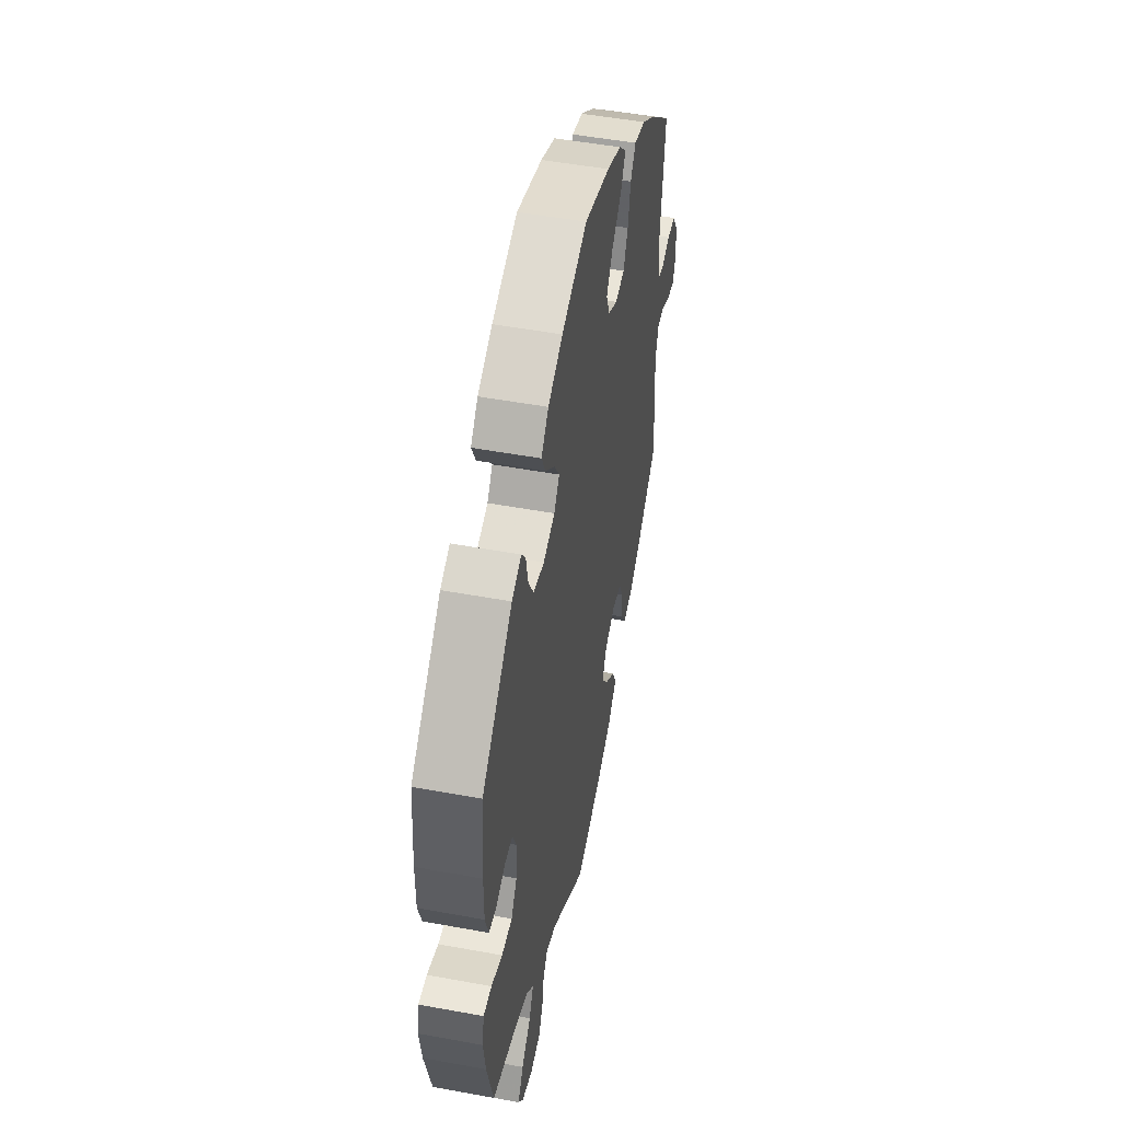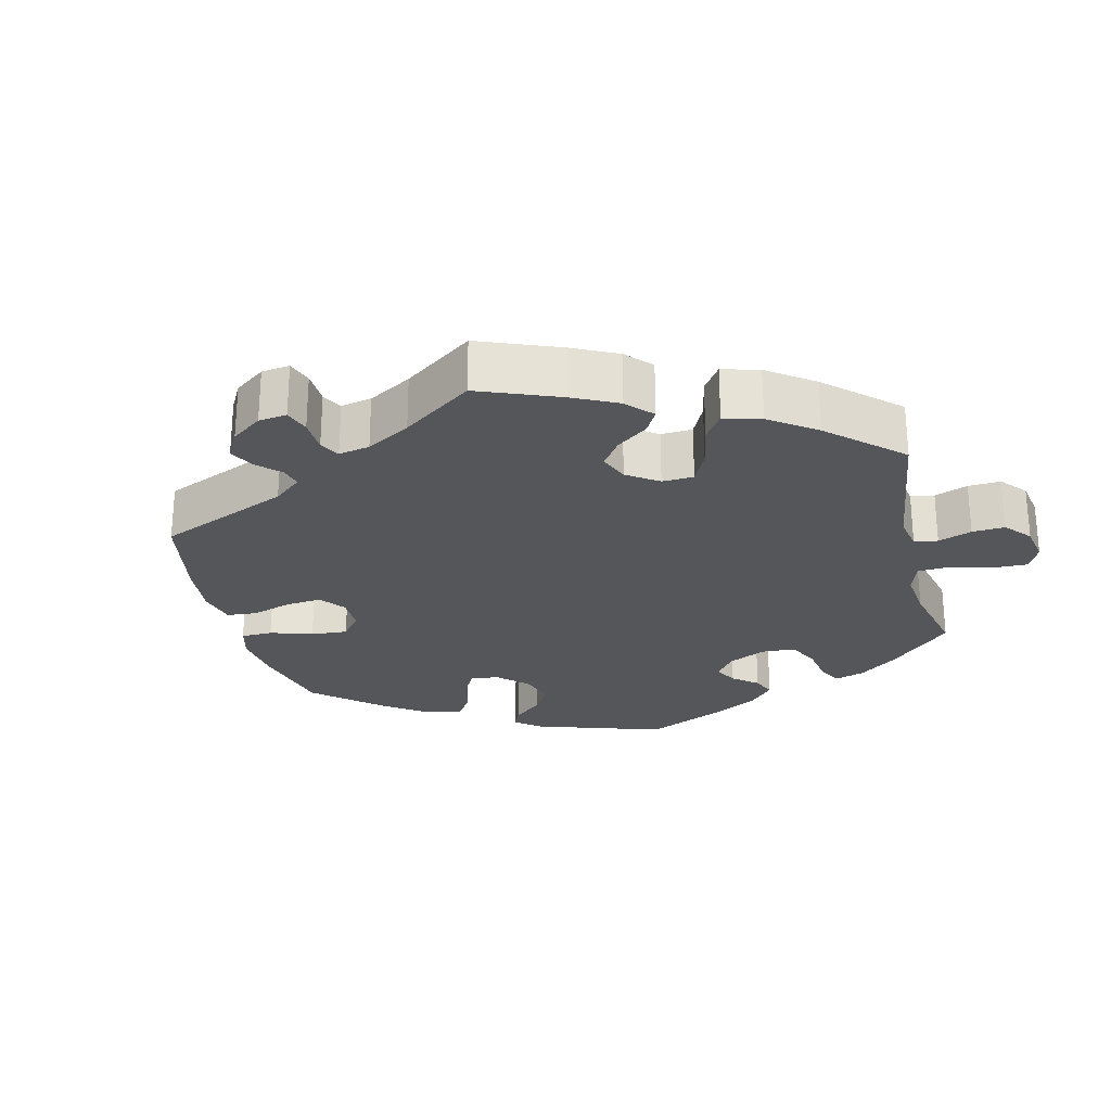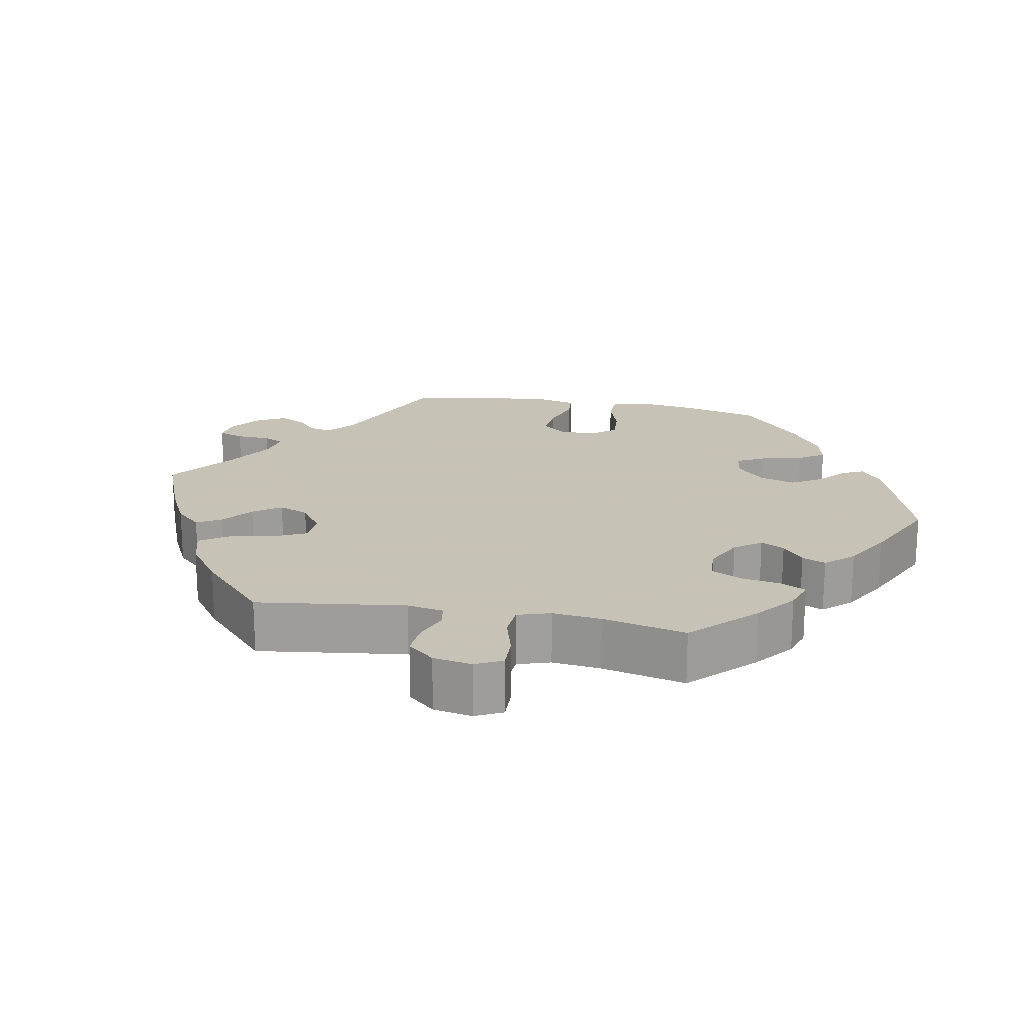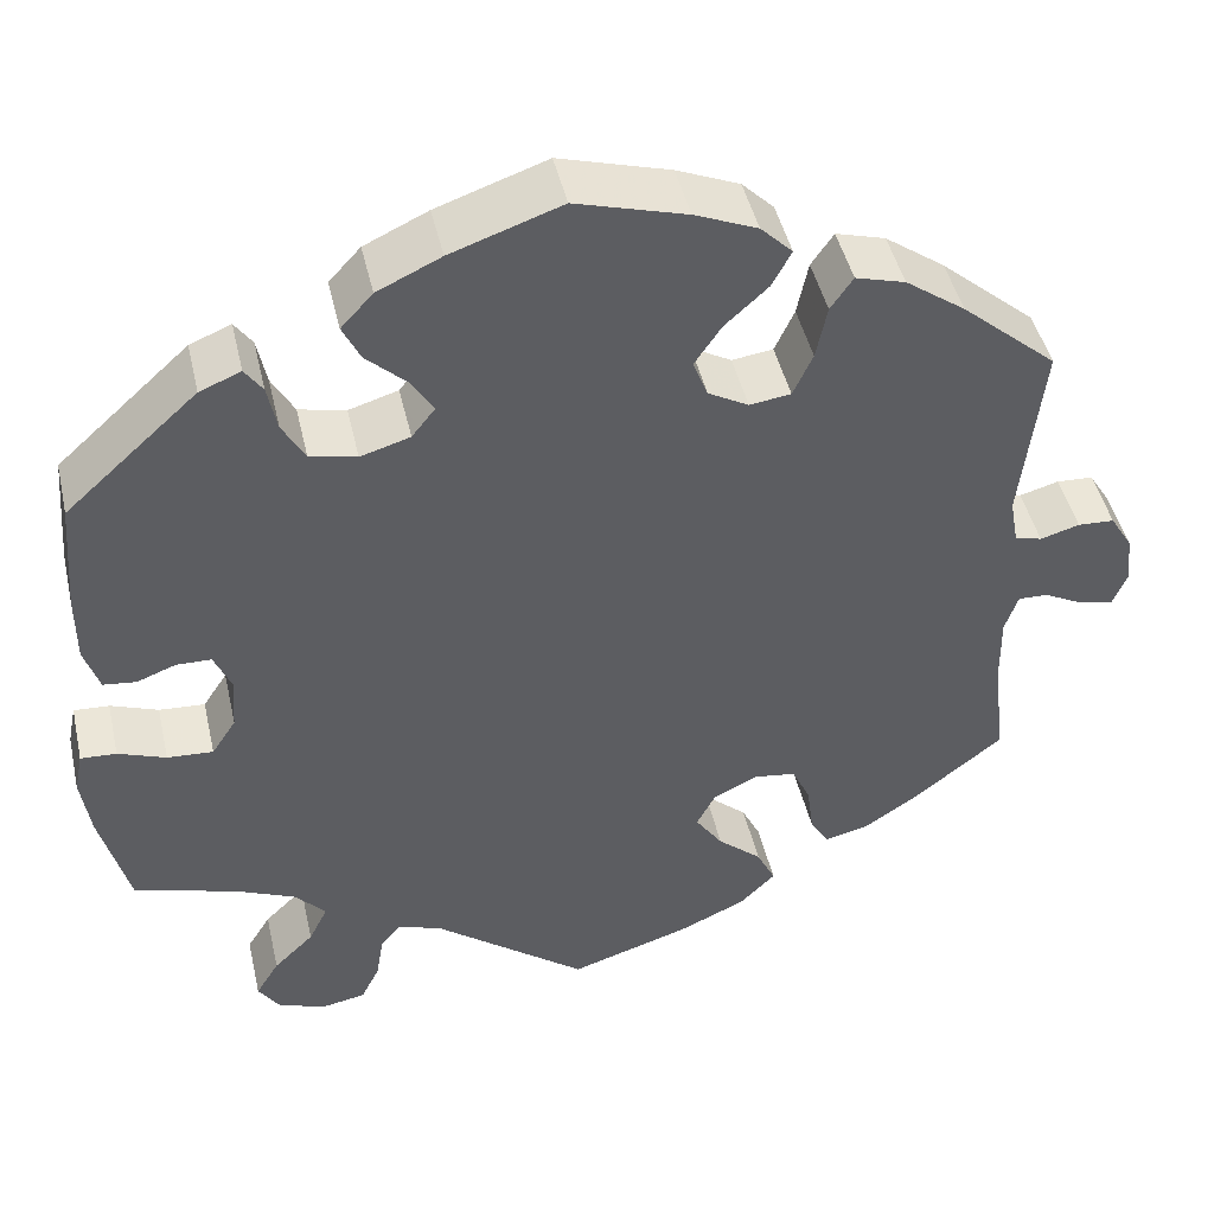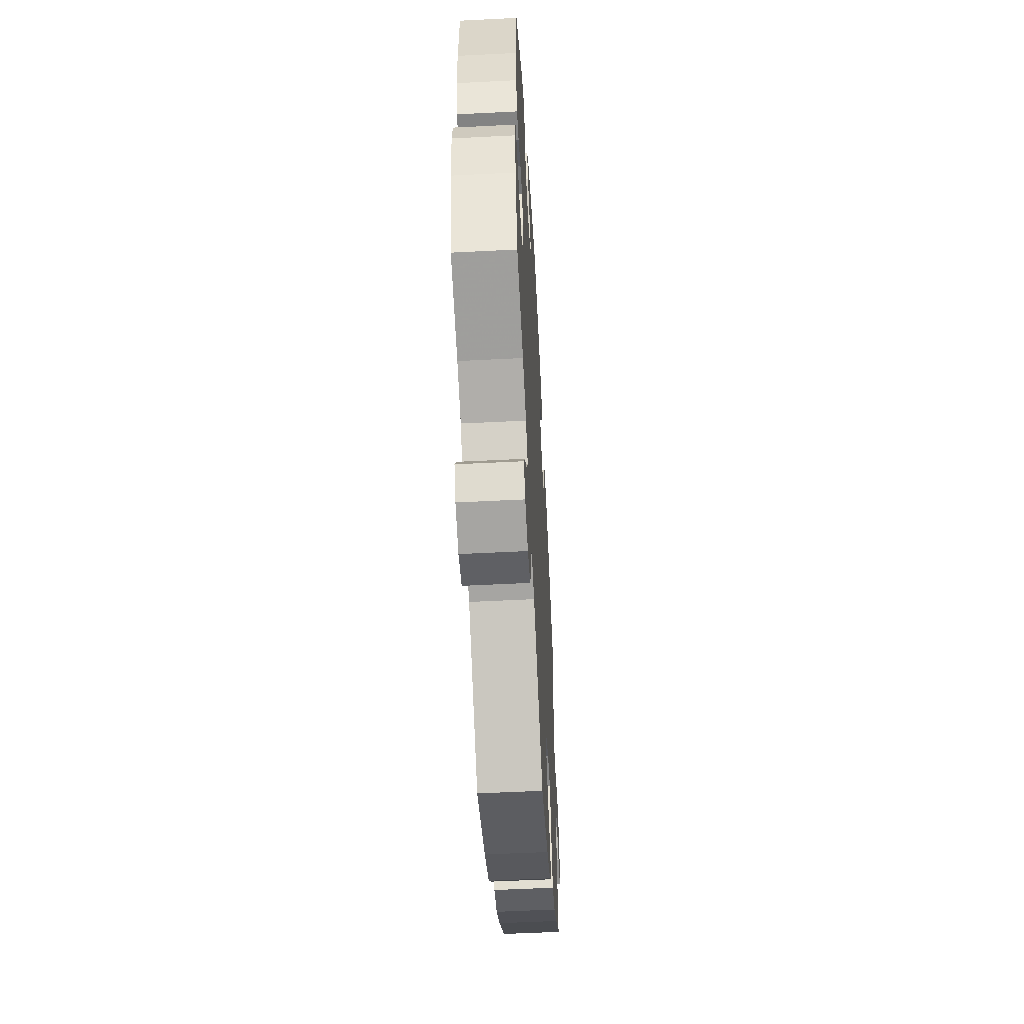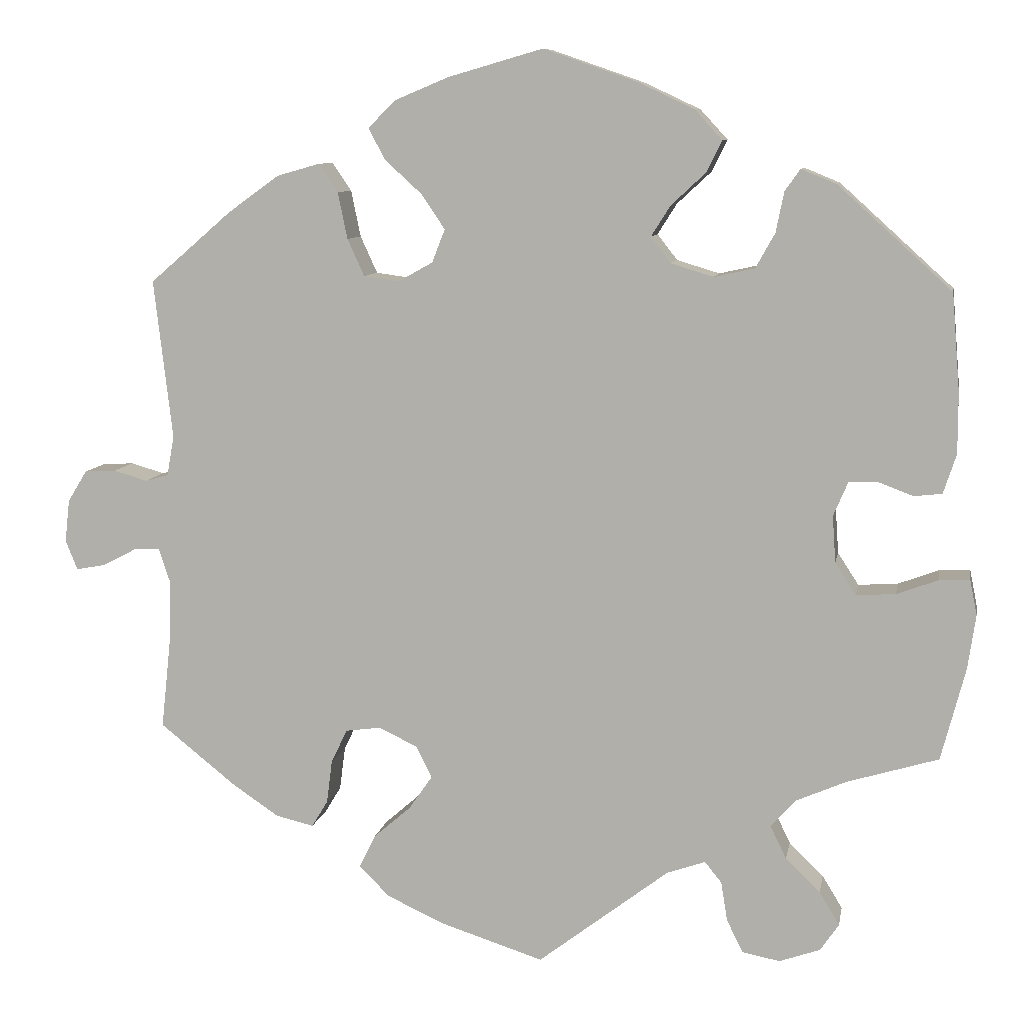
<metadata>
{"format":"obj","ext":"obj","renderer":"f3d","projection":"perspective","resolution":1024,"background":"white","views":[{"elev":49.8,"azim":-78.5,"up":"+Z"},{"elev":-25.7,"azim":133.6,"up":"+Y"},{"elev":19.1,"azim":-139.4,"up":"+Y"},{"elev":45.7,"azim":-12.8,"up":"+Z"},{"elev":-54.5,"azim":-86.9,"up":"+Z"},{"elev":9.0,"azim":-169.8,"up":"+Z"}]}
</metadata>
<code>
v -0.53 0.07 -0.174
v -0.54 0.07 -0.106
v -0.531 0.07 -0.062
v -0.493 0.07 -0.064
v -0.442 0.07 -0.083
v -0.393 0.07 -0.086
v -0.367 0.07 -0.046
v -0.363 0.07 0.012
v -0.381 0.07 0.054
v -0.418 0.07 0.055
v -0.46 0.07 0.039
v -0.495 0.07 0.043
v -0.511 0.07 0.092
v -0.511 0.07 0.166
v -0.501 0.07 0.288
v -0.36 0.07 0.416
v -0.316 0.07 0.434
v -0.297 0.07 0.407
v -0.287 0.07 0.357
v -0.263 0.07 0.314
v -0.213 0.07 0.303
v -0.16 0.07 0.319
v -0.135 0.07 0.351
v -0.159 0.07 0.389
v -0.202 0.07 0.429
v -0.221 0.07 0.468
v -0.187 0.07 0.505
v -0.119 0.07 0.537
v -0.001 0.07 0.578
v 0.117 0.07 0.544
v 0.184 0.07 0.516
v 0.218 0.07 0.482
v 0.197 0.07 0.443
v 0.151 0.07 0.401
v 0.122 0.07 0.358
v 0.138 0.07 0.317
v 0.181 0.07 0.293
v 0.225 0.07 0.299
v 0.246 0.07 0.345
v 0.258 0.07 0.403
v 0.282 0.07 0.438
v 0.335 0.07 0.423
v 0.399 0.07 0.377
v 0.501 0.07 0.289
v 0.478 0.07 0.091
v 0.487 0.07 0.041
v 0.516 0.07 0.033
v 0.558 0.07 0.045
v 0.597 0.07 0.043
v 0.621 0.07 0.004
v 0.627 0.07 -0.049
v 0.612 0.07 -0.086
v 0.575 0.07 -0.079
v 0.533 0.07 -0.057
v 0.501 0.07 -0.056
v 0.487 0.07 -0.098
v 0.488 0.07 -0.169
v 0.501 0.07 -0.289
v 0.406 0.07 -0.365
v 0.348 0.07 -0.404
v 0.301 0.07 -0.415
v 0.281 0.07 -0.382
v 0.274 0.07 -0.328
v 0.254 0.07 -0.286
v 0.21 0.07 -0.28
v 0.162 0.07 -0.303
v 0.142 0.07 -0.342
v 0.171 0.07 -0.384
v 0.218 0.07 -0.425
v 0.238 0.07 -0.466
v 0.2 0.07 -0.504
v 0.128 0.07 -0.537
v 0 0.07 -0.578
v -0.163 0.07 -0.453
v -0.211 0.07 -0.436
v -0.232 0.07 -0.462
v -0.24 0.07 -0.511
v -0.26 0.07 -0.552
v -0.307 0.07 -0.561
v -0.358 0.07 -0.543
v -0.381 0.07 -0.509
v -0.356 0.07 -0.468
v -0.313 0.07 -0.426
v -0.293 0.07 -0.385
v -0.325 0.07 -0.35
v -0.387 0.07 -0.323
v -0.5 0.07 -0.289
v -0.53 0 -0.174
v -0.54 0 -0.106
v -0.531 0 -0.062
v -0.493 0 -0.064
v -0.442 0 -0.083
v -0.393 0 -0.086
v -0.367 0 -0.046
v -0.363 0 0.012
v -0.381 0 0.054
v -0.418 0 0.055
v -0.46 0 0.039
v -0.495 0 0.043
v -0.511 0 0.092
v -0.511 0 0.166
v -0.501 0 0.288
v -0.36 0 0.416
v -0.316 0 0.434
v -0.297 0 0.407
v -0.287 0 0.357
v -0.263 0 0.314
v -0.213 0 0.303
v -0.16 0 0.319
v -0.135 0 0.351
v -0.159 0 0.389
v -0.202 0 0.429
v -0.221 0 0.468
v -0.187 0 0.505
v -0.119 0 0.537
v -0.001 0 0.578
v 0.117 0 0.544
v 0.184 0 0.516
v 0.218 0 0.482
v 0.197 0 0.443
v 0.151 0 0.401
v 0.122 0 0.358
v 0.138 0 0.317
v 0.181 0 0.293
v 0.225 0 0.299
v 0.246 0 0.345
v 0.258 0 0.403
v 0.282 0 0.438
v 0.335 0 0.423
v 0.399 0 0.377
v 0.501 0 0.289
v 0.478 0 0.091
v 0.487 0 0.041
v 0.516 0 0.033
v 0.558 0 0.045
v 0.597 0 0.043
v 0.621 0 0.004
v 0.627 0 -0.049
v 0.612 0 -0.086
v 0.575 0 -0.079
v 0.533 0 -0.057
v 0.501 0 -0.056
v 0.487 0 -0.098
v 0.488 0 -0.169
v 0.501 0 -0.289
v 0.406 0 -0.365
v 0.348 0 -0.404
v 0.301 0 -0.415
v 0.281 0 -0.382
v 0.274 0 -0.328
v 0.254 0 -0.286
v 0.21 0 -0.28
v 0.162 0 -0.303
v 0.142 0 -0.342
v 0.171 0 -0.384
v 0.218 0 -0.425
v 0.238 0 -0.466
v 0.2 0 -0.504
v 0.128 0 -0.537
v 0 0 -0.578
v -0.163 0 -0.453
v -0.211 0 -0.436
v -0.232 0 -0.462
v -0.24 0 -0.511
v -0.26 0 -0.552
v -0.307 0 -0.561
v -0.358 0 -0.543
v -0.381 0 -0.509
v -0.356 0 -0.468
v -0.313 0 -0.426
v -0.293 0 -0.385
v -0.325 0 -0.35
v -0.387 0 -0.323
v -0.5 0 -0.289
f 86 87 1 2
f 85 86 2 3
f 84 85 3 4
f 80 81 82 83
f 80 83 84
f 79 80 84
f 76 77 78 79
f 76 79 84
f 75 76 84 4
f 71 72 73 74
f 68 69 70 71
f 67 68 71 74
f 66 67 74 75
f 60 61 62 63
f 60 63 64
f 57 58 59 60
f 56 57 60 64
f 55 56 64 65
f 51 52 53 54
f 51 54 55
f 50 51 55
f 47 48 49 50
f 46 47 50 55
f 45 46 55 65
f 39 40 41 42
f 38 39 42 43
f 31 32 33 34
f 31 34 35
f 30 31 35
f 29 30 35
f 28 29 35 36
f 24 25 26 27
f 23 24 27 28
f 16 17 18 19
f 16 19 20
f 15 16 20
f 14 15 20 21
f 10 11 12 13
f 9 10 13 14
f 75 4 5
f 75 5 6
f 66 75 6 7
f 65 66 7 8
f 45 65 8 9
f 38 43 44 45
f 37 38 45 9
f 36 37 9 14
f 23 28 36
f 22 23 36
f 14 21 22 36
f 89 88 174 173
f 90 89 173 172
f 91 90 172 171
f 170 169 168 167
f 171 170 167
f 171 167 166
f 166 165 164 163
f 171 166 163
f 91 171 163 162
f 161 160 159 158
f 158 157 156 155
f 161 158 155 154
f 162 161 154 153
f 150 149 148 147
f 151 150 147
f 147 146 145 144
f 151 147 144 143
f 152 151 143 142
f 141 140 139 138
f 142 141 138
f 142 138 137
f 137 136 135 134
f 142 137 134 133
f 152 142 133 132
f 129 128 127 126
f 130 129 126 125
f 121 120 119 118
f 122 121 118
f 122 118 117
f 122 117 116
f 123 122 116 115
f 114 113 112 111
f 115 114 111 110
f 106 105 104 103
f 107 106 103
f 107 103 102
f 108 107 102 101
f 100 99 98 97
f 101 100 97 96
f 92 91 162
f 93 92 162
f 94 93 162 153
f 95 94 153 152
f 96 95 152 132
f 132 131 130 125
f 96 132 125 124
f 101 96 124 123
f 123 115 110
f 123 110 109
f 123 109 108 101
f 1 88 89 2
f 2 89 90 3
f 3 90 91 4
f 4 91 92 5
f 5 92 93 6
f 6 93 94 7
f 7 94 95 8
f 8 95 96 9
f 9 96 97 10
f 10 97 98 11
f 11 98 99 12
f 12 99 100 13
f 13 100 101 14
f 14 101 102 15
f 15 102 103 16
f 16 103 104 17
f 17 104 105 18
f 18 105 106 19
f 19 106 107 20
f 20 107 108 21
f 21 108 109 22
f 22 109 110 23
f 23 110 111 24
f 24 111 112 25
f 25 112 113 26
f 26 113 114 27
f 27 114 115 28
f 28 115 116 29
f 29 116 117 30
f 30 117 118 31
f 31 118 119 32
f 32 119 120 33
f 33 120 121 34
f 34 121 122 35
f 35 122 123 36
f 36 123 124 37
f 37 124 125 38
f 38 125 126 39
f 39 126 127 40
f 40 127 128 41
f 41 128 129 42
f 42 129 130 43
f 43 130 131 44
f 44 131 132 45
f 45 132 133 46
f 46 133 134 47
f 47 134 135 48
f 48 135 136 49
f 49 136 137 50
f 50 137 138 51
f 51 138 139 52
f 52 139 140 53
f 53 140 141 54
f 54 141 142 55
f 55 142 143 56
f 56 143 144 57
f 57 144 145 58
f 58 145 146 59
f 59 146 147 60
f 60 147 148 61
f 61 148 149 62
f 62 149 150 63
f 63 150 151 64
f 64 151 152 65
f 65 152 153 66
f 66 153 154 67
f 67 154 155 68
f 68 155 156 69
f 69 156 157 70
f 70 157 158 71
f 71 158 159 72
f 72 159 160 73
f 73 160 161 74
f 74 161 162 75
f 75 162 163 76
f 76 163 164 77
f 77 164 165 78
f 78 165 166 79
f 79 166 167 80
f 80 167 168 81
f 81 168 169 82
f 82 169 170 83
f 83 170 171 84
f 84 171 172 85
f 85 172 173 86
f 86 173 174 87
f 87 174 88 1

</code>
